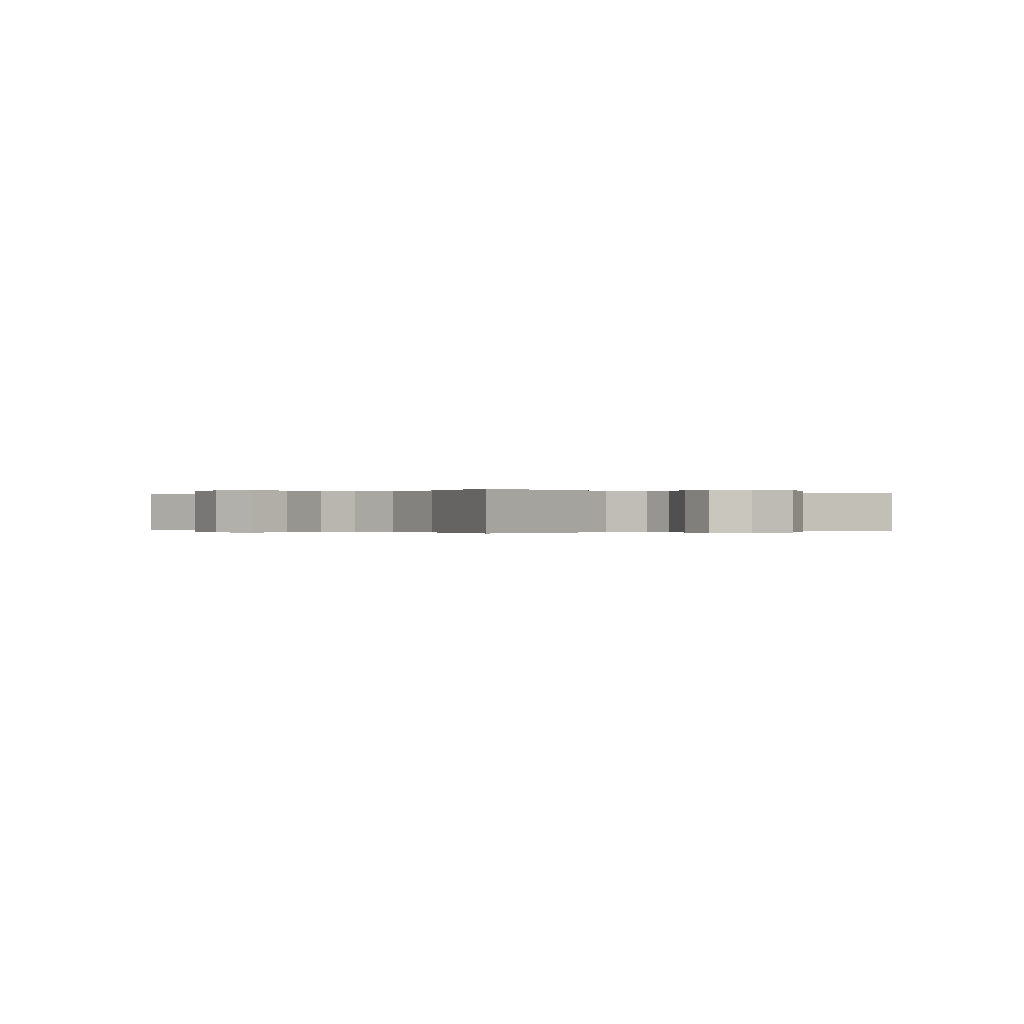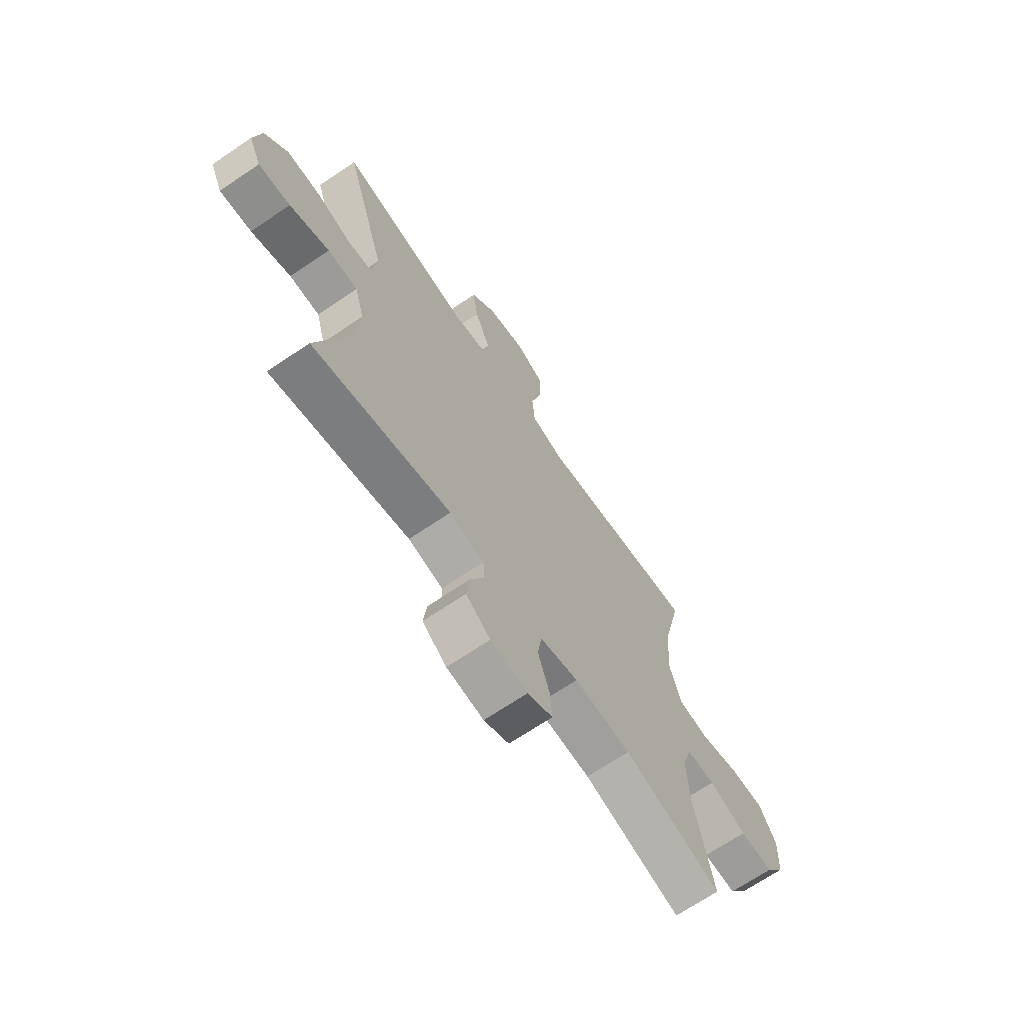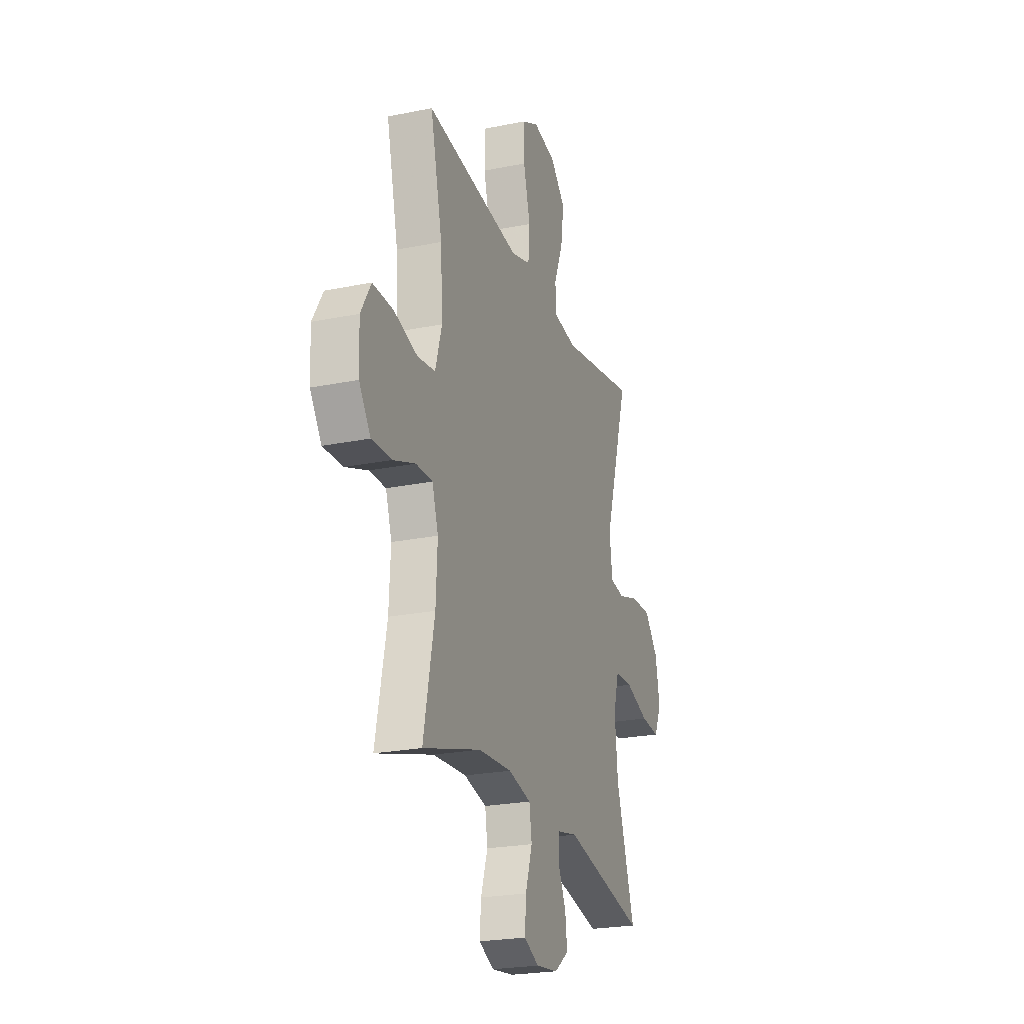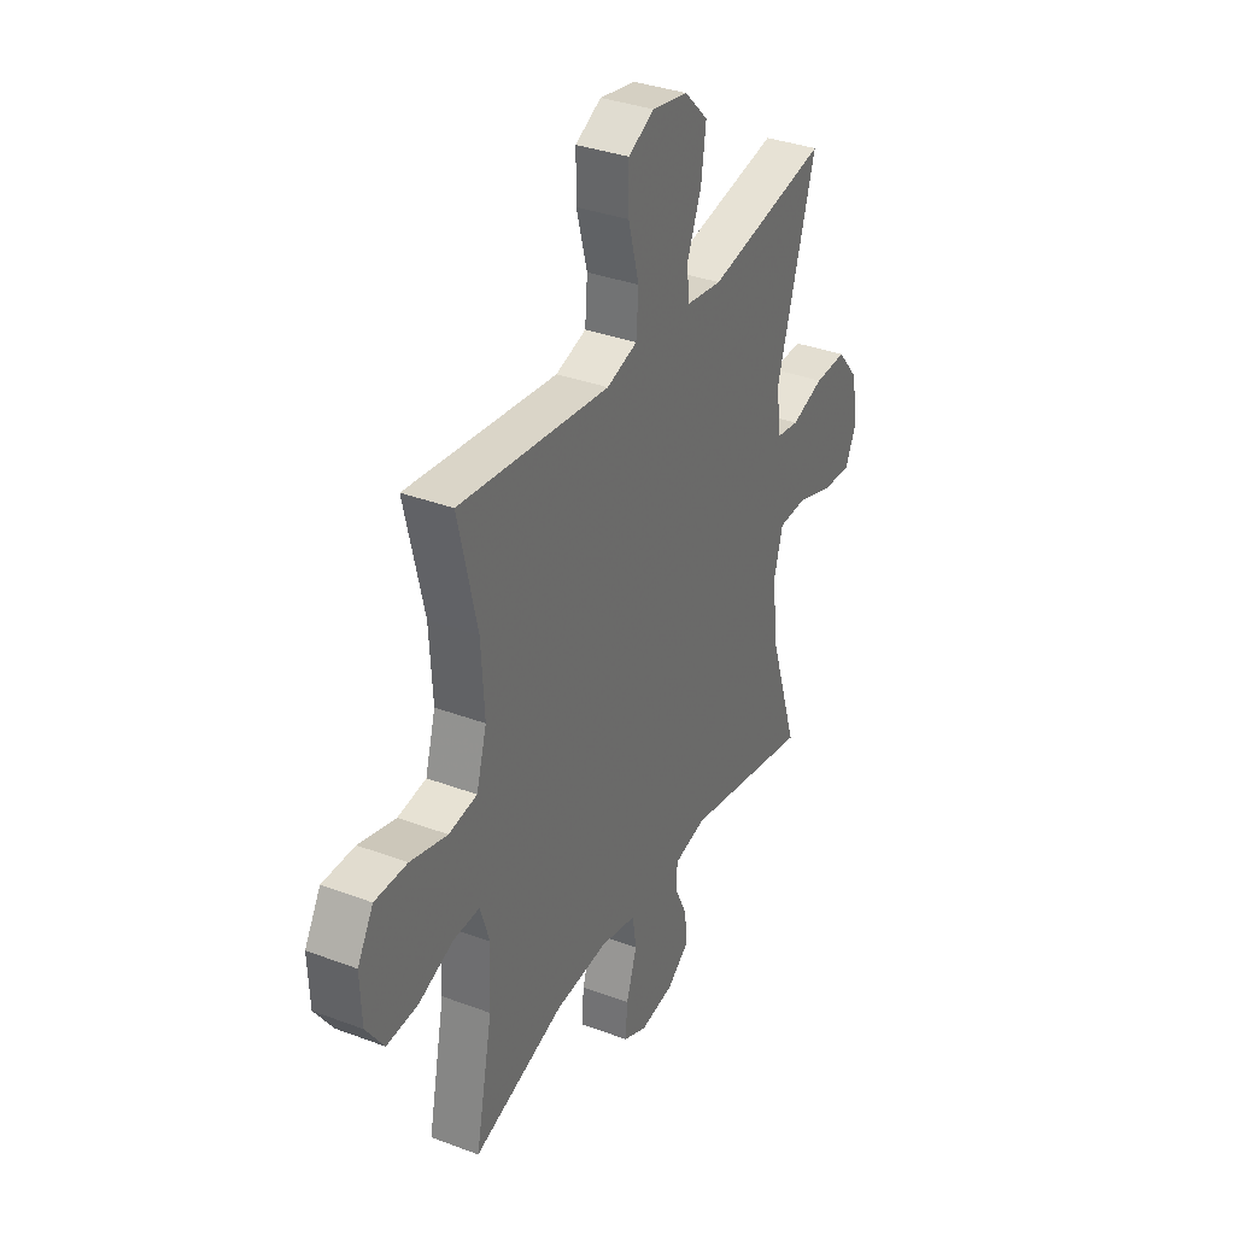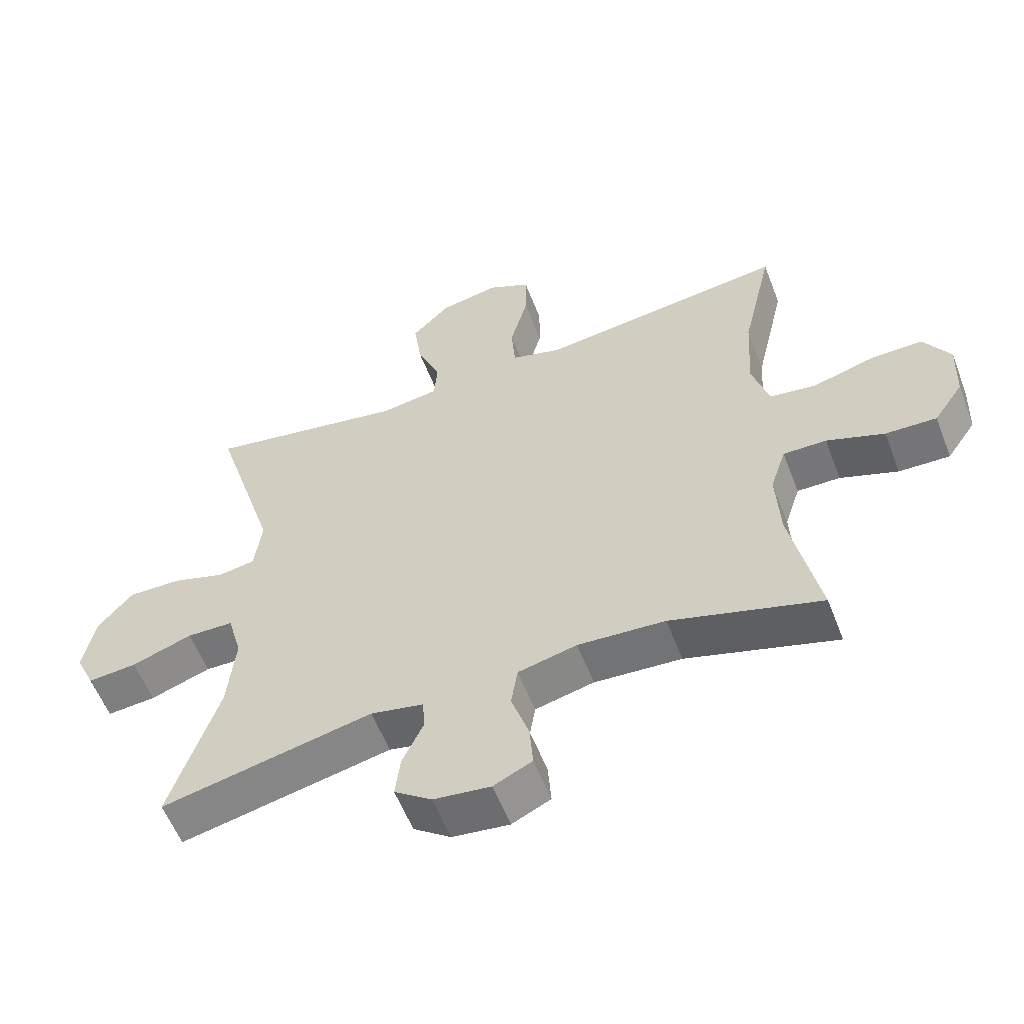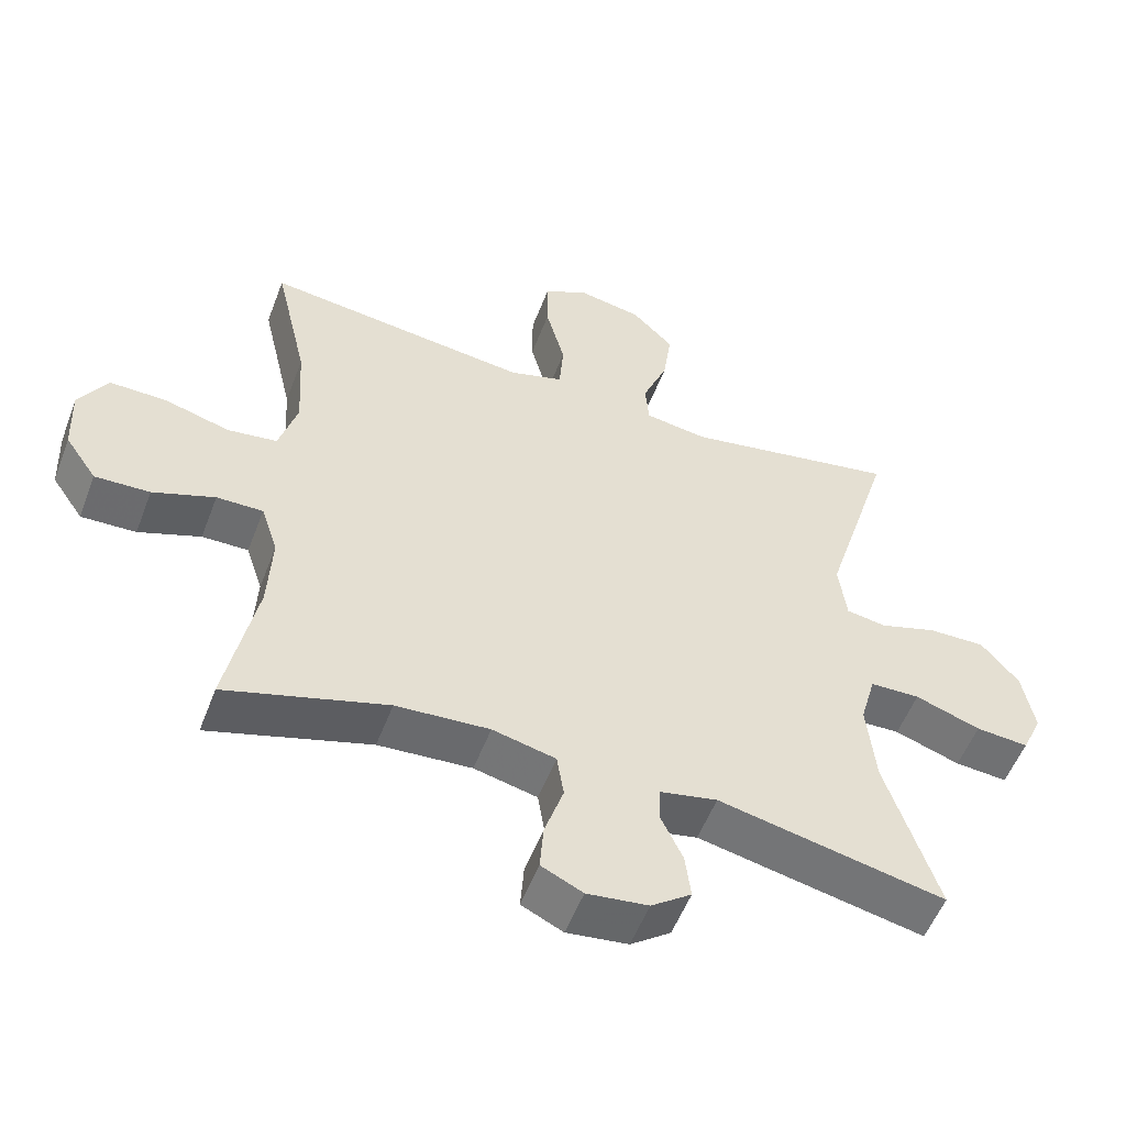
<metadata>
{"format":"obj","ext":"obj","renderer":"f3d","projection":"perspective","resolution":1024,"background":"white","views":[{"elev":-0.1,"azim":139.0,"up":"+Y"},{"elev":-68.4,"azim":124.2,"up":"+Z"},{"elev":-23.6,"azim":-71.2,"up":"+Z"},{"elev":35.0,"azim":-63.4,"up":"+Z"},{"elev":-57.6,"azim":-158.9,"up":"+Z"},{"elev":-54.1,"azim":-20.7,"up":"+Z"}]}
</metadata>
<code>
v -0.5 0.07 -0.5
v -0.457 0.07 -0.288
v -0.451 0.07 -0.173
v -0.475 0.07 -0.1
v -0.541 0.07 -0.101
v -0.629 0.07 -0.134
v -0.707 0.07 -0.137
v -0.752 0.07 -0.072
v -0.756 0.07 0.024
v -0.716 0.07 0.092
v -0.635 0.07 0.091
v -0.542 0.07 0.065
v -0.471 0.07 0.075
v -0.445 0.07 0.164
v -0.453 0.07 0.297
v -0.5 0.07 0.5
v -0.24 0.07 0.469
v -0.122 0.07 0.455
v -0.045 0.07 0.478
v -0.039 0.07 0.555
v -0.066 0.07 0.656
v -0.066 0.07 0.738
v -0.001 0.07 0.771
v 0.089 0.07 0.754
v 0.148 0.07 0.695
v 0.136 0.07 0.608
v 0.1 0.07 0.519
v 0.105 0.07 0.457
v 0.195 0.07 0.444
v 0.5 0.07 0.5
v 0.402 0.07 0.179
v 0.413 0.07 0.092
v 0.47 0.07 0.083
v 0.552 0.07 0.109
v 0.633 0.07 0.111
v 0.687 0.07 0.047
v 0.704 0.07 -0.045
v 0.675 0.07 -0.108
v 0.6 0.07 -0.102
v 0.507 0.07 -0.07
v 0.436 0.07 -0.072
v 0.414 0.07 -0.151
v 0.426 0.07 -0.272
v 0.5 0.07 -0.5
v 0.177 0.07 -0.432
v 0.096 0.07 -0.449
v 0.093 0.07 -0.498
v 0.125 0.07 -0.566
v 0.133 0.07 -0.63
v 0.076 0.07 -0.672
v -0.011 0.07 -0.683
v -0.07 0.07 -0.655
v -0.065 0.07 -0.588
v -0.038 0.07 -0.506
v -0.048 0.07 -0.443
v -0.138 0.07 -0.422
v -0.271 0.07 -0.431
v -0.5 0 -0.5
v -0.457 0 -0.288
v -0.451 0 -0.173
v -0.475 0 -0.1
v -0.541 0 -0.101
v -0.629 0 -0.134
v -0.707 0 -0.137
v -0.752 0 -0.072
v -0.756 0 0.024
v -0.716 0 0.092
v -0.635 0 0.091
v -0.542 0 0.065
v -0.471 0 0.075
v -0.445 0 0.164
v -0.453 0 0.297
v -0.5 0 0.5
v -0.24 0 0.469
v -0.122 0 0.455
v -0.045 0 0.478
v -0.039 0 0.555
v -0.066 0 0.656
v -0.066 0 0.738
v -0.001 0 0.771
v 0.089 0 0.754
v 0.148 0 0.695
v 0.136 0 0.608
v 0.1 0 0.519
v 0.105 0 0.457
v 0.195 0 0.444
v 0.5 0 0.5
v 0.402 0 0.179
v 0.413 0 0.092
v 0.47 0 0.083
v 0.552 0 0.109
v 0.633 0 0.111
v 0.687 0 0.047
v 0.704 0 -0.045
v 0.675 0 -0.108
v 0.6 0 -0.102
v 0.507 0 -0.07
v 0.436 0 -0.072
v 0.414 0 -0.151
v 0.426 0 -0.272
v 0.5 0 -0.5
v 0.177 0 -0.432
v 0.096 0 -0.449
v 0.093 0 -0.498
v 0.125 0 -0.566
v 0.133 0 -0.63
v 0.076 0 -0.672
v -0.011 0 -0.683
v -0.07 0 -0.655
v -0.065 0 -0.588
v -0.038 0 -0.506
v -0.048 0 -0.443
v -0.138 0 -0.422
v -0.271 0 -0.431
f 51 52 53 54
f 49 50 51 54
f 47 48 49 54
f 46 47 54 55
f 45 46 55 56
f 43 44 45
f 42 43 45 56
f 37 38 39 40
f 37 40 41
f 36 37 41
f 33 34 35 36
f 32 33 36 41
f 29 30 31
f 28 29 31 32
f 24 25 26 27
f 22 23 24 27
f 20 21 22 27
f 19 20 27 28
f 18 19 28 32
f 15 16 17
f 14 15 17 18
f 13 14 18 32
f 9 10 11 12
f 5 6 7 8
f 4 5 8 9
f 57 1 2
f 57 2 3
f 56 57 3 4
f 42 56 4
f 13 32 41 42
f 12 13 42
f 4 9 12 42
f 111 110 109 108
f 111 108 107 106
f 111 106 105 104
f 112 111 104 103
f 113 112 103 102
f 102 101 100
f 113 102 100 99
f 97 96 95 94
f 98 97 94
f 98 94 93
f 93 92 91 90
f 98 93 90 89
f 88 87 86
f 89 88 86 85
f 84 83 82 81
f 84 81 80 79
f 84 79 78 77
f 85 84 77 76
f 89 85 76 75
f 74 73 72
f 75 74 72 71
f 89 75 71 70
f 69 68 67 66
f 65 64 63 62
f 66 65 62 61
f 59 58 114
f 60 59 114
f 61 60 114 113
f 61 113 99
f 99 98 89 70
f 99 70 69
f 99 69 66 61
f 1 58 59 2
f 2 59 60 3
f 3 60 61 4
f 4 61 62 5
f 5 62 63 6
f 6 63 64 7
f 7 64 65 8
f 8 65 66 9
f 9 66 67 10
f 10 67 68 11
f 11 68 69 12
f 12 69 70 13
f 13 70 71 14
f 14 71 72 15
f 15 72 73 16
f 16 73 74 17
f 17 74 75 18
f 18 75 76 19
f 19 76 77 20
f 20 77 78 21
f 21 78 79 22
f 22 79 80 23
f 23 80 81 24
f 24 81 82 25
f 25 82 83 26
f 26 83 84 27
f 27 84 85 28
f 28 85 86 29
f 29 86 87 30
f 30 87 88 31
f 31 88 89 32
f 32 89 90 33
f 33 90 91 34
f 34 91 92 35
f 35 92 93 36
f 36 93 94 37
f 37 94 95 38
f 38 95 96 39
f 39 96 97 40
f 40 97 98 41
f 41 98 99 42
f 42 99 100 43
f 43 100 101 44
f 44 101 102 45
f 45 102 103 46
f 46 103 104 47
f 47 104 105 48
f 48 105 106 49
f 49 106 107 50
f 50 107 108 51
f 51 108 109 52
f 52 109 110 53
f 53 110 111 54
f 54 111 112 55
f 55 112 113 56
f 56 113 114 57
f 57 114 58 1

</code>
